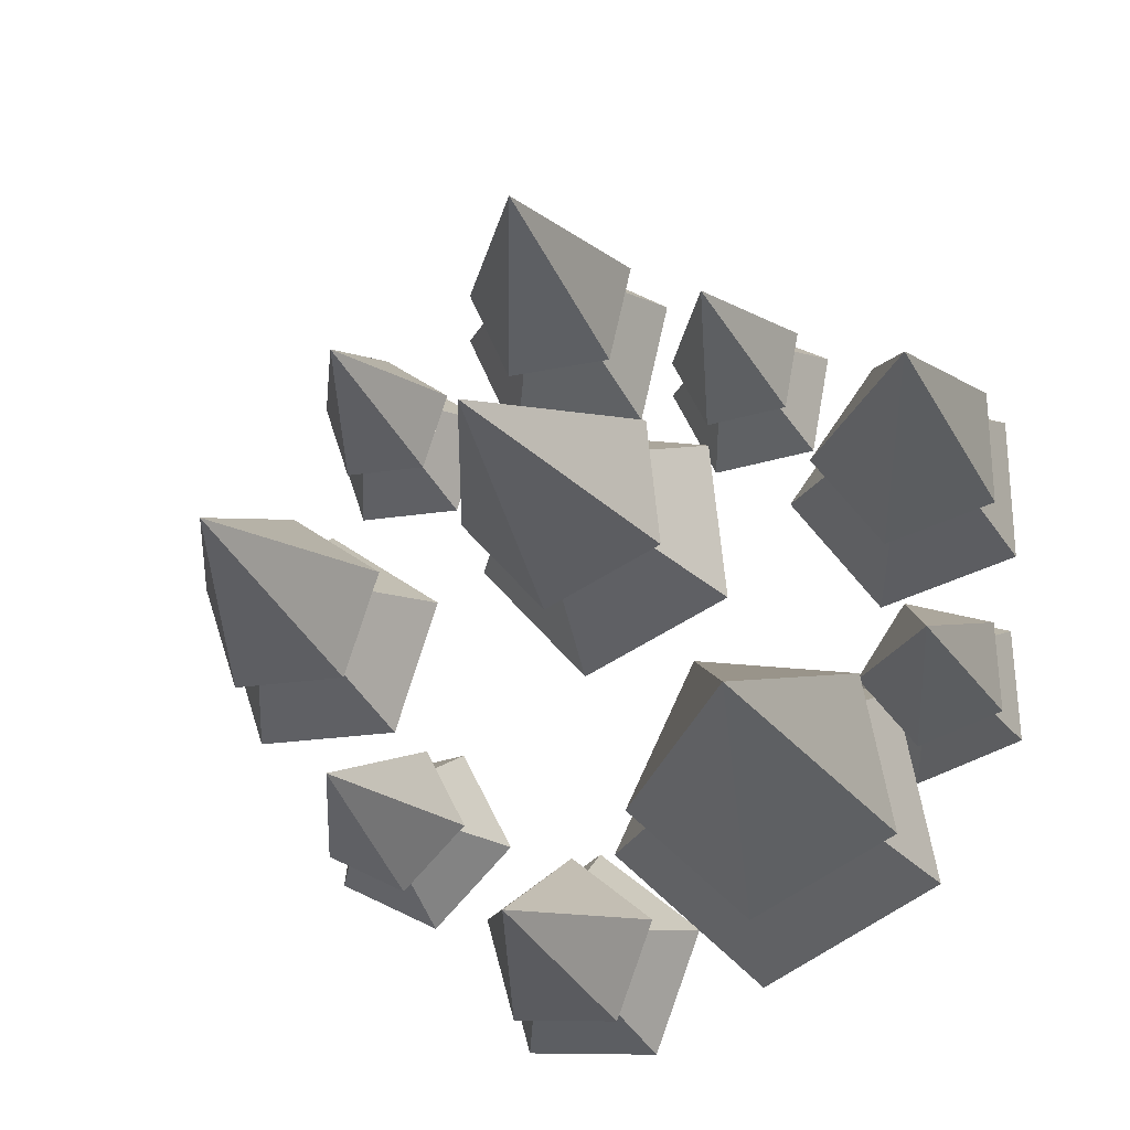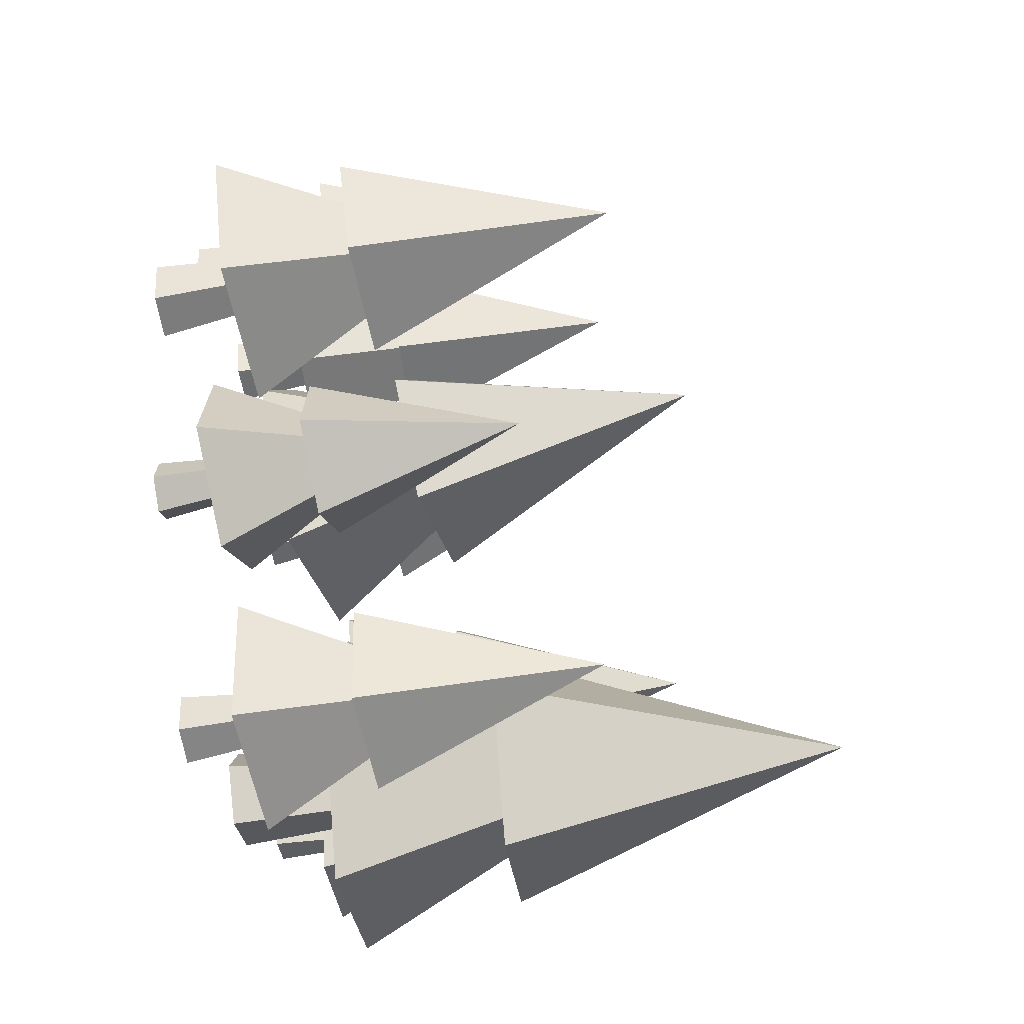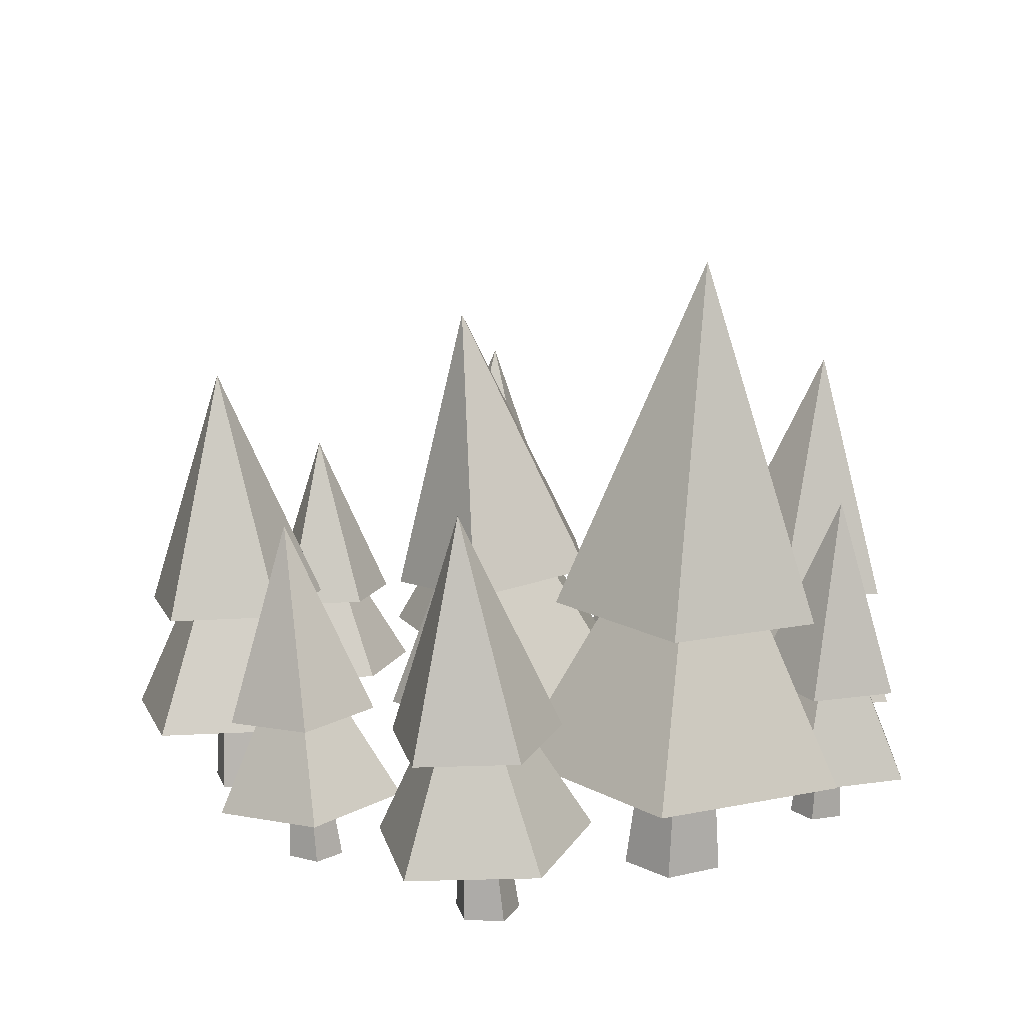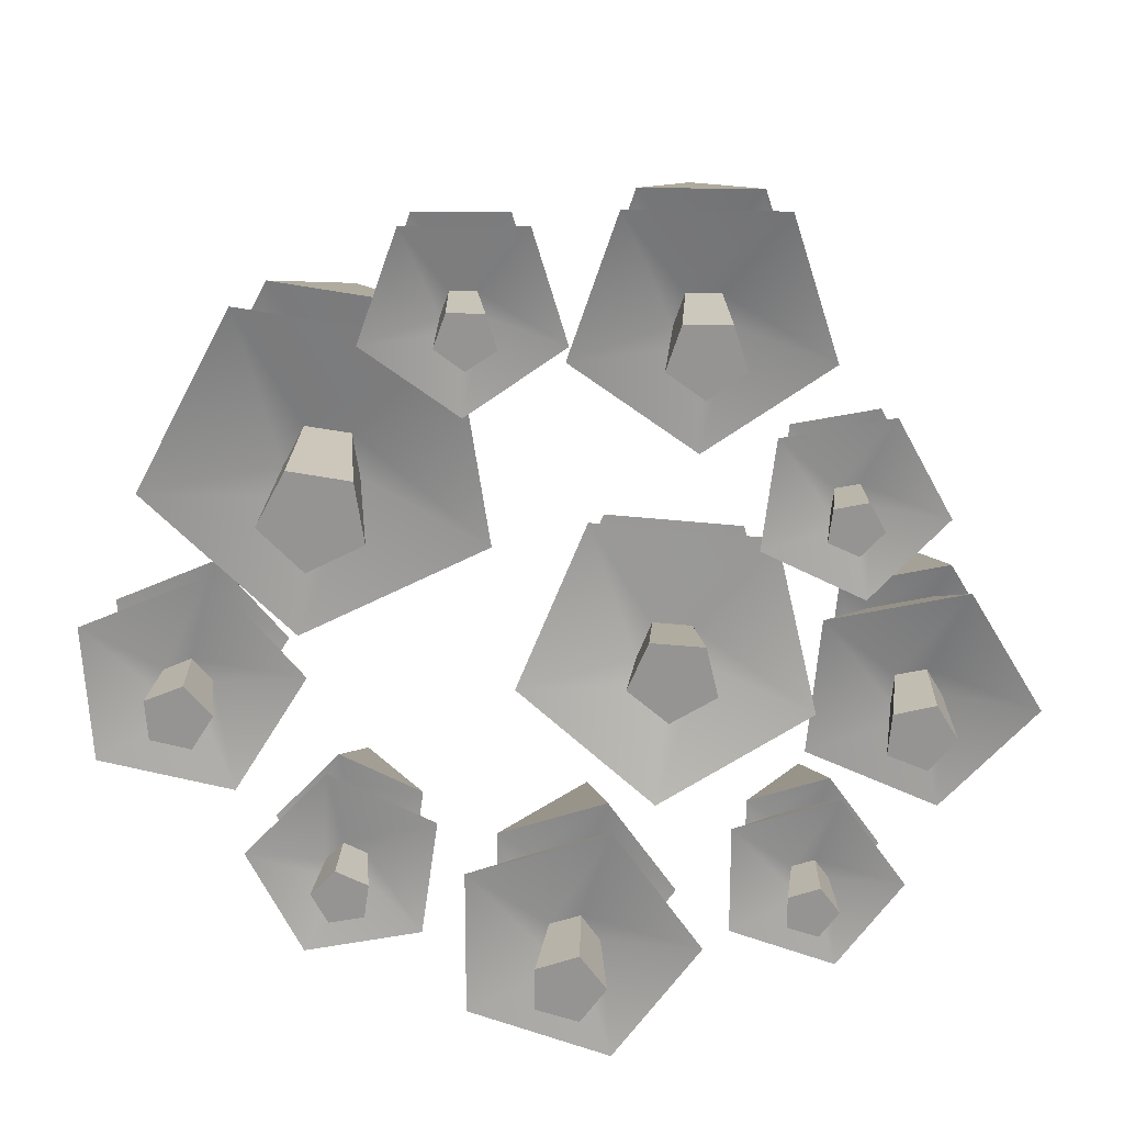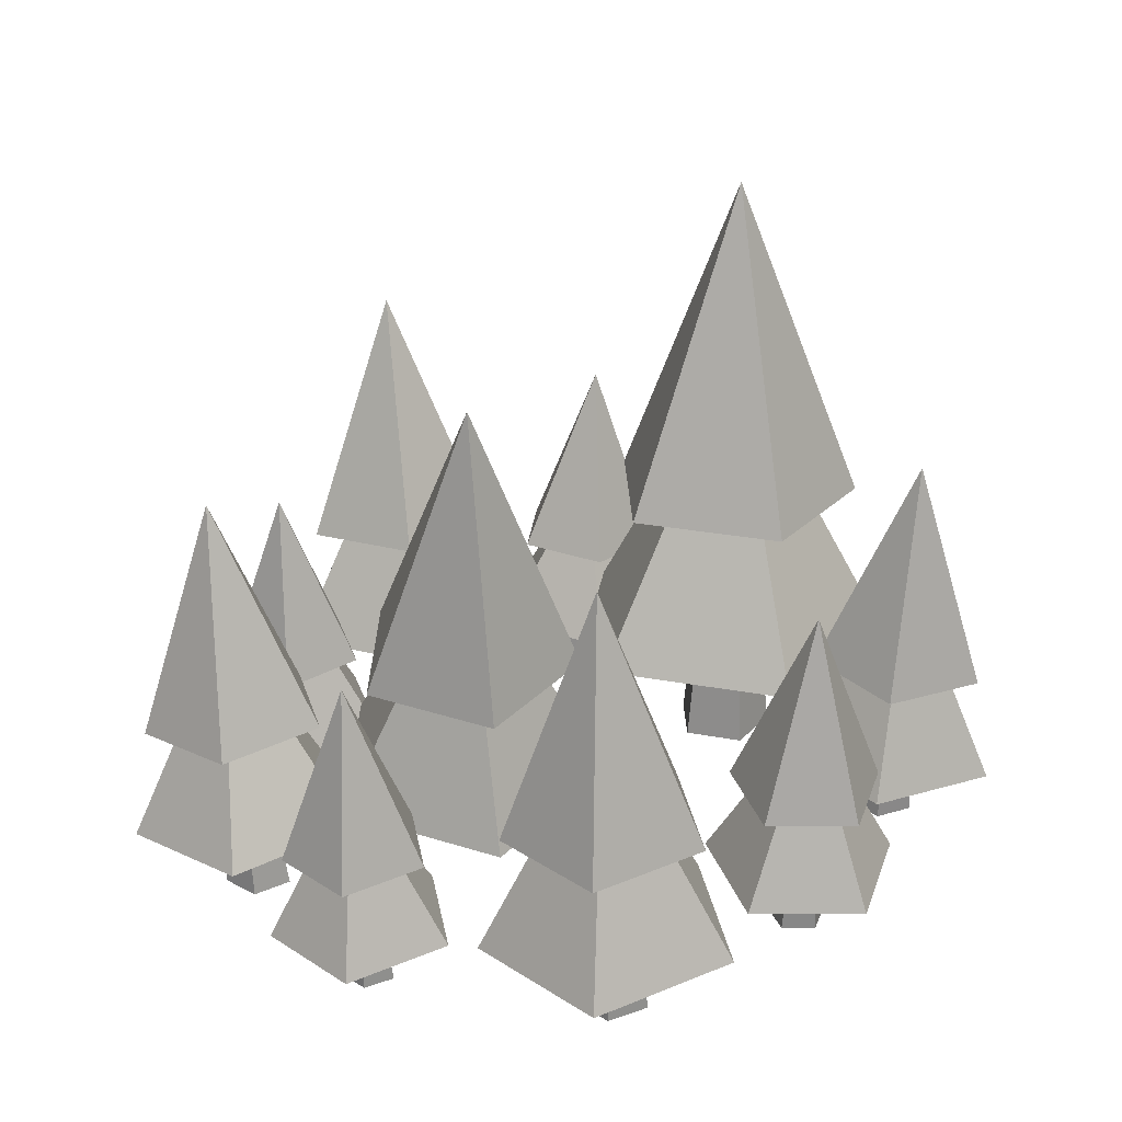
<metadata>
{"format":"obj","ext":"obj","renderer":"f3d","projection":"perspective","resolution":1024,"background":"white","views":[{"elev":-18.6,"azim":-168.3,"up":"+Z"},{"elev":-58.3,"azim":98.5,"up":"+Z"},{"elev":15.4,"azim":-177.9,"up":"+Y"},{"elev":-67.1,"azim":-88.9,"up":"+Y"},{"elev":28.6,"azim":80.7,"up":"+Y"}]}
</metadata>
<code>
o trees_A_medium
v 0.6105 0.1025 -0.4835
v 0.5749 0.1049 -0.2509
v 0.3433 0.1211 -0.2129
v 0.2356 0.1286 -0.422
v 0.4007 0.1171 -0.5893
v 0.4744 0.7099 -0.3917
v 0.5862 0.2983 -0.464
v 0.5582 0.3002 -0.2808
v 0.3758 0.3129 -0.2509
v 0.291 0.3188 -0.4156
v 0.421 0.3098 -0.5473
v 0.5271 0.3121 -0.4331
v 0.5111 0.3132 -0.3282
v 0.4067 0.3205 -0.3111
v 0.3581 0.3238 -0.4054
v 0.4326 0.3187 -0.4808
v 0.4275 0.1371 -0.4344
v 0.4729 0.1339 -0.4116
v 0.4652 0.1344 -0.3613
v 0.4151 0.1379 -0.353
v 0.3918 0.1396 -0.3983
v 0.4144 -0.02049 -0.4501
v 0.4764 -0.02049 -0.4188
v 0.4659 -0.02049 -0.3501
v 0.3974 -0.02049 -0.3388
v 0.3655 -0.02049 -0.4007
v -0.009023 0.2314 -0.4719
v -0.1865 0.2291 -0.09518
v -0.5994 0.2142 -0.1475
v -0.6771 0.2072 -0.5566
v -0.3122 0.2179 -0.7571
v -0.3937 1.275 -0.4166
v -0.09495 0.5715 -0.4614
v -0.2347 0.5697 -0.1648
v -0.5598 0.5579 -0.206
v -0.621 0.5524 -0.5281
v -0.3337 0.5608 -0.6859
v -0.2126 0.5847 -0.4393
v -0.2926 0.5837 -0.2695
v -0.4788 0.5769 -0.2931
v -0.5138 0.5738 -0.4775
v -0.3493 0.5786 -0.5678
v -0.3486 0.2581 -0.4821
v -0.283 0.261 -0.4204
v -0.3214 0.2605 -0.339
v -0.4106 0.2573 -0.3503
v -0.4274 0.2558 -0.4387
v -0.3356 -0.02049 -0.5072
v -0.246 -0.02049 -0.4229
v -0.2984 -0.02049 -0.3115
v -0.4205 -0.02049 -0.327
v -0.4435 -0.02049 -0.4479
v 0.6572 0.09466 0.5574
v 0.4819 0.09697 0.69
v 0.302 0.112 0.5645
v 0.3661 0.119 0.3544
v 0.5856 0.1083 0.35
v 0.5063 0.6619 0.5302
v 0.6282 0.2775 0.5546
v 0.4902 0.2793 0.659
v 0.3486 0.2912 0.5603
v 0.3991 0.2967 0.3948
v 0.5719 0.2883 0.3913
v 0.5685 0.2904 0.5368
v 0.4895 0.2914 0.5966
v 0.4084 0.2982 0.5401
v 0.4373 0.3014 0.4454
v 0.5363 0.2966 0.4434
v 0.5027 0.127 0.4711
v 0.5182 0.124 0.5159
v 0.4803 0.1245 0.5446
v 0.4414 0.1278 0.5175
v 0.4553 0.1293 0.4721
v 0.5041 -0.02049 0.452
v 0.5253 -0.02049 0.5133
v 0.4735 -0.02049 0.5525
v 0.4203 -0.02049 0.5154
v 0.4392 -0.02049 0.4533
v 0.3054 0.107 0.2074
v 0.1298 0.1325 0.5146
v -0.2136 0.182 0.4407
v -0.2502 0.1871 0.08786
v 0.07058 0.1408 -0.0563
v 0.1367 1.04 0.2385
v 0.2839 0.4051 0.214
v 0.1456 0.4251 0.4558
v -0.1248 0.4641 0.3976
v -0.1536 0.4681 0.1198
v 0.099 0.4316 0.006337
v 0.186 0.4339 0.2245
v 0.1068 0.4454 0.363
v -0.04796 0.4677 0.3297
v -0.06445 0.47 0.1707
v 0.08015 0.4491 0.1057
v 0.02652 0.1805 0.175
v 0.07729 0.1732 0.232
v 0.03932 0.1787 0.2984
v -0.03492 0.1894 0.2825
v -0.04283 0.1905 0.2062
v -0.001383 -0.02049 0.1517
v 0.06804 -0.02049 0.2296
v 0.01612 -0.02049 0.3204
v -0.0854 -0.02049 0.2986
v -0.09622 -0.02049 0.1943
v -0.8511 0.1025 -0.2383
v -0.6308 0.1049 -0.3209
v -0.4845 0.1211 -0.1373
v -0.6144 0.1286 0.05882
v -0.841 0.1171 -0.003622
v -0.7046 0.7099 -0.1644
v -0.8222 0.2983 -0.2266
v -0.6487 0.3002 -0.2917
v -0.5335 0.3129 -0.1471
v -0.6358 0.3188 0.0073
v -0.8143 0.3098 -0.04186
v -0.7664 0.3121 -0.1902
v -0.6671 0.3132 -0.2274
v -0.6012 0.3205 -0.1446
v -0.6597 0.3238 -0.05625
v -0.7619 0.3187 -0.08439
v -0.719 0.1371 -0.1026
v -0.7211 0.1339 -0.1534
v -0.6735 0.1344 -0.1712
v -0.6419 0.1379 -0.1315
v -0.67 0.1396 -0.08913
v -0.7262 -0.02049 -0.08347
v -0.7292 -0.02049 -0.1528
v -0.6641 -0.02049 -0.1773
v -0.6208 -0.02049 -0.123
v -0.6592 -0.02049 -0.06501
v 0.89 0.1379 0.1157
v 0.6461 0.1411 0.3002
v 0.3959 0.162 0.1257
v 0.4851 0.1718 -0.1666
v 0.7904 0.1568 -0.1728
v 0.6801 0.9271 0.07797
v 0.8497 0.3923 0.1119
v 0.6577 0.3948 0.2571
v 0.4606 0.4113 0.1197
v 0.5309 0.419 -0.1104
v 0.7713 0.4072 -0.1153
v 0.7666 0.4102 0.08716
v 0.6567 0.4117 0.1703
v 0.5439 0.4211 0.09166
v 0.5842 0.4255 -0.04011
v 0.7218 0.4188 -0.04288
v 0.6751 0.1828 -0.004292
v 0.6966 0.1787 0.05808
v 0.6439 0.1794 0.09796
v 0.5898 0.1839 0.06024
v 0.6091 0.186 -0.002959
v 0.6771 -0.02049 -0.03084
v 0.7065 -0.02049 0.05445
v 0.6344 -0.02049 0.109
v 0.5604 -0.02049 0.0574
v 0.5868 -0.02049 -0.02902
v 0.1937 0.1205 -0.8596
v 0.2648 0.1233 -0.5979
v 0.03839 0.1419 -0.4498
v -0.1726 0.1505 -0.6199
v -0.07659 0.1373 -0.8732
v 0.0932 0.8203 -0.6994
v 0.1772 0.3461 -0.8277
v 0.2332 0.3483 -0.6216
v 0.05494 0.363 -0.505
v -0.1112 0.3698 -0.639
v -0.03559 0.3593 -0.8384
v 0.1294 0.362 -0.7676
v 0.1614 0.3633 -0.6496
v 0.0594 0.3716 -0.5828
v -0.0357 0.3755 -0.6595
v 0.007572 0.3696 -0.7737
v 0.02387 0.1603 -0.7225
v 0.08231 0.1567 -0.7196
v 0.09767 0.1573 -0.663
v 0.04873 0.1613 -0.631
v 0.003121 0.1632 -0.6678
v 0.002678 -0.02049 -0.7329
v 0.08258 -0.02049 -0.7289
v 0.1036 -0.02049 -0.6515
v 0.03667 -0.02049 -0.6077
v -0.0257 -0.02049 -0.658
v -0.8538 0.1379 0.4589
v -0.8615 0.1411 0.1533
v -0.5738 0.162 0.05178
v -0.3883 0.1718 0.2947
v -0.5614 0.1568 0.5464
v -0.7008 0.9271 0.3105
v -0.8272 0.3923 0.4284
v -0.8332 0.3948 0.1877
v -0.6067 0.4113 0.1078
v -0.4607 0.419 0.2991
v -0.597 0.4072 0.4973
v -0.7587 0.4102 0.3754
v -0.7622 0.4117 0.2376
v -0.6325 0.4211 0.1919
v -0.5489 0.4255 0.3014
v -0.6269 0.4188 0.4148
v -0.631 0.1828 0.3544
v -0.6943 0.1787 0.3355
v -0.6959 0.1794 0.2694
v -0.6337 0.1839 0.2475
v -0.5936 0.186 0.3
v -0.6106 -0.02049 0.3715
v -0.6971 -0.02049 0.3456
v -0.6993 -0.02049 0.2553
v -0.6143 -0.02049 0.2253
v -0.5594 -0.02049 0.2971
v 0.1264 0.1256 0.9411
v -0.1175 0.1285 0.8009
v -0.05969 0.1478 0.5263
v 0.22 0.1568 0.4967
v 0.335 0.143 0.7531
v 0.08293 0.8517 0.7498
v 0.1152 0.3597 0.9056
v -0.07688 0.362 0.7952
v -0.03137 0.3772 0.579
v 0.1888 0.3843 0.5557
v 0.2794 0.3734 0.7575
v 0.1063 0.3762 0.8264
v -0.003673 0.3775 0.7632
v 0.02238 0.3862 0.6394
v 0.1484 0.3902 0.6261
v 0.2003 0.384 0.7416
v 0.1508 0.167 0.716
v 0.1057 0.1632 0.7566
v 0.05299 0.1638 0.7263
v 0.06549 0.168 0.667
v 0.1259 0.1699 0.6606
v 0.174 -0.02049 0.7081
v 0.1123 -0.02049 0.7637
v 0.04023 -0.02049 0.7222
v 0.05732 -0.02049 0.641
v 0.14 -0.02049 0.6323
v -0.1223 0.09466 0.6002
v -0.2799 0.09697 0.7533
v -0.4738 0.112 0.6509
v -0.436 0.119 0.4345
v -0.2187 0.1083 0.4032
v -0.2753 0.6619 0.5918
v -0.1514 0.2775 0.601
v -0.2755 0.2793 0.7216
v -0.4282 0.2912 0.6409
v -0.3984 0.2967 0.4706
v -0.2273 0.2883 0.4459
v -0.2128 0.2904 0.5907
v -0.2838 0.2914 0.6597
v -0.3712 0.2982 0.6136
v -0.3542 0.3014 0.516
v -0.2562 0.2966 0.5019
v -0.2861 0.127 0.5335
v -0.2653 0.124 0.5761
v -0.2994 0.1245 0.6092
v -0.3413 0.1278 0.5871
v -0.3331 0.1293 0.5403
v -0.2871 -0.02049 0.5144
v -0.2586 -0.02049 0.5727
v -0.3052 -0.02049 0.6179
v -0.3625 -0.02049 0.5877
v -0.3513 -0.02049 0.5237
f 12 13 2 1
f 13 14 3 2
f 14 15 4 3
f 15 16 5 4
f 7 12 16 11
f 6 8 7
f 6 9 8
f 6 10 9
f 6 11 10
f 16 12 1 5
f 10 11 16 15
f 7 8 13 12
f 8 9 14 13
f 9 10 15 14
f 4 5 17 21
f 1 2 19 18
f 2 3 20 19
f 3 4 21 20
f 18 19 24 23
f 5 1 18 17
f 21 17 22 26
f 20 21 26 25
f 17 18 23 22
f 19 20 25 24
f 11 6 7
f 38 39 28 27
f 39 40 29 28
f 40 41 30 29
f 41 42 31 30
f 33 38 42 37
f 32 34 33
f 32 35 34
f 32 36 35
f 32 37 36
f 42 38 27 31
f 36 37 42 41
f 33 34 39 38
f 34 35 40 39
f 35 36 41 40
f 30 31 43 47
f 27 28 45 44
f 28 29 46 45
f 29 30 47 46
f 44 45 50 49
f 31 27 44 43
f 47 43 48 52
f 46 47 52 51
f 43 44 49 48
f 45 46 51 50
f 37 32 33
f 64 65 54 53
f 65 66 55 54
f 66 67 56 55
f 67 68 57 56
f 59 64 68 63
f 58 60 59
f 58 61 60
f 58 62 61
f 58 63 62
f 68 64 53 57
f 62 63 68 67
f 59 60 65 64
f 60 61 66 65
f 61 62 67 66
f 56 57 69 73
f 53 54 71 70
f 54 55 72 71
f 55 56 73 72
f 70 71 76 75
f 57 53 70 69
f 73 69 74 78
f 72 73 78 77
f 69 70 75 74
f 71 72 77 76
f 63 58 59
f 90 91 80 79
f 91 92 81 80
f 92 93 82 81
f 93 94 83 82
f 85 90 94 89
f 84 86 85
f 84 87 86
f 84 88 87
f 84 89 88
f 94 90 79 83
f 88 89 94 93
f 85 86 91 90
f 86 87 92 91
f 87 88 93 92
f 82 83 95 99
f 79 80 97 96
f 80 81 98 97
f 81 82 99 98
f 96 97 102 101
f 83 79 96 95
f 99 95 100 104
f 98 99 104 103
f 95 96 101 100
f 97 98 103 102
f 89 84 85
f 116 117 106 105
f 117 118 107 106
f 118 119 108 107
f 119 120 109 108
f 111 116 120 115
f 110 112 111
f 110 113 112
f 110 114 113
f 110 115 114
f 120 116 105 109
f 114 115 120 119
f 111 112 117 116
f 112 113 118 117
f 113 114 119 118
f 108 109 121 125
f 105 106 123 122
f 106 107 124 123
f 107 108 125 124
f 122 123 128 127
f 109 105 122 121
f 125 121 126 130
f 124 125 130 129
f 121 122 127 126
f 123 124 129 128
f 115 110 111
f 142 143 132 131
f 143 144 133 132
f 144 145 134 133
f 145 146 135 134
f 137 142 146 141
f 136 138 137
f 136 139 138
f 136 140 139
f 136 141 140
f 146 142 131 135
f 140 141 146 145
f 137 138 143 142
f 138 139 144 143
f 139 140 145 144
f 134 135 147 151
f 131 132 149 148
f 132 133 150 149
f 133 134 151 150
f 148 149 154 153
f 135 131 148 147
f 151 147 152 156
f 150 151 156 155
f 147 148 153 152
f 149 150 155 154
f 141 136 137
f 168 169 158 157
f 169 170 159 158
f 170 171 160 159
f 171 172 161 160
f 163 168 172 167
f 162 164 163
f 162 165 164
f 162 166 165
f 162 167 166
f 172 168 157 161
f 166 167 172 171
f 163 164 169 168
f 164 165 170 169
f 165 166 171 170
f 160 161 173 177
f 157 158 175 174
f 158 159 176 175
f 159 160 177 176
f 174 175 180 179
f 161 157 174 173
f 177 173 178 182
f 176 177 182 181
f 173 174 179 178
f 175 176 181 180
f 167 162 163
f 194 195 184 183
f 195 196 185 184
f 196 197 186 185
f 197 198 187 186
f 189 194 198 193
f 188 190 189
f 188 191 190
f 188 192 191
f 188 193 192
f 198 194 183 187
f 192 193 198 197
f 189 190 195 194
f 190 191 196 195
f 191 192 197 196
f 186 187 199 203
f 183 184 201 200
f 184 185 202 201
f 185 186 203 202
f 200 201 206 205
f 187 183 200 199
f 203 199 204 208
f 202 203 208 207
f 199 200 205 204
f 201 202 207 206
f 193 188 189
f 220 221 210 209
f 221 222 211 210
f 222 223 212 211
f 223 224 213 212
f 215 220 224 219
f 214 216 215
f 214 217 216
f 214 218 217
f 214 219 218
f 224 220 209 213
f 218 219 224 223
f 215 216 221 220
f 216 217 222 221
f 217 218 223 222
f 212 213 225 229
f 209 210 227 226
f 210 211 228 227
f 211 212 229 228
f 226 227 232 231
f 213 209 226 225
f 229 225 230 234
f 228 229 234 233
f 225 226 231 230
f 227 228 233 232
f 219 214 215
f 246 247 236 235
f 247 248 237 236
f 248 249 238 237
f 249 250 239 238
f 241 246 250 245
f 240 242 241
f 240 243 242
f 240 244 243
f 240 245 244
f 250 246 235 239
f 244 245 250 249
f 241 242 247 246
f 242 243 248 247
f 243 244 249 248
f 238 239 251 255
f 235 236 253 252
f 236 237 254 253
f 237 238 255 254
f 252 253 258 257
f 239 235 252 251
f 255 251 256 260
f 254 255 260 259
f 251 252 257 256
f 253 254 259 258
f 245 240 241
f 25 26 22 23 24
f 51 52 48 49 50
f 77 78 74 75 76
f 103 104 100 101 102
f 129 130 126 127 128
f 155 156 152 153 154
f 181 182 178 179 180
f 207 208 204 205 206
f 233 234 230 231 232
f 259 260 256 257 258

</code>
